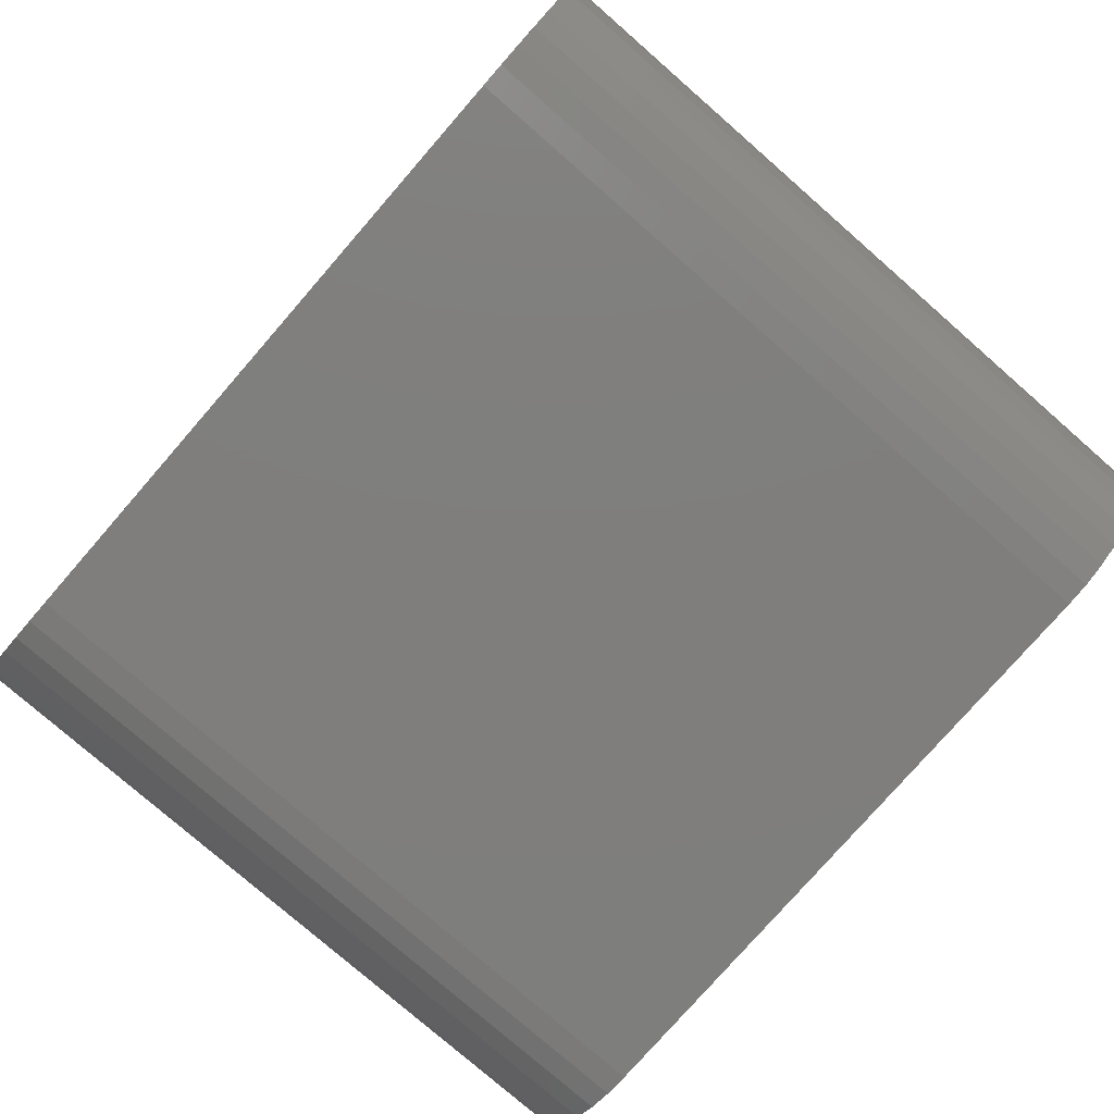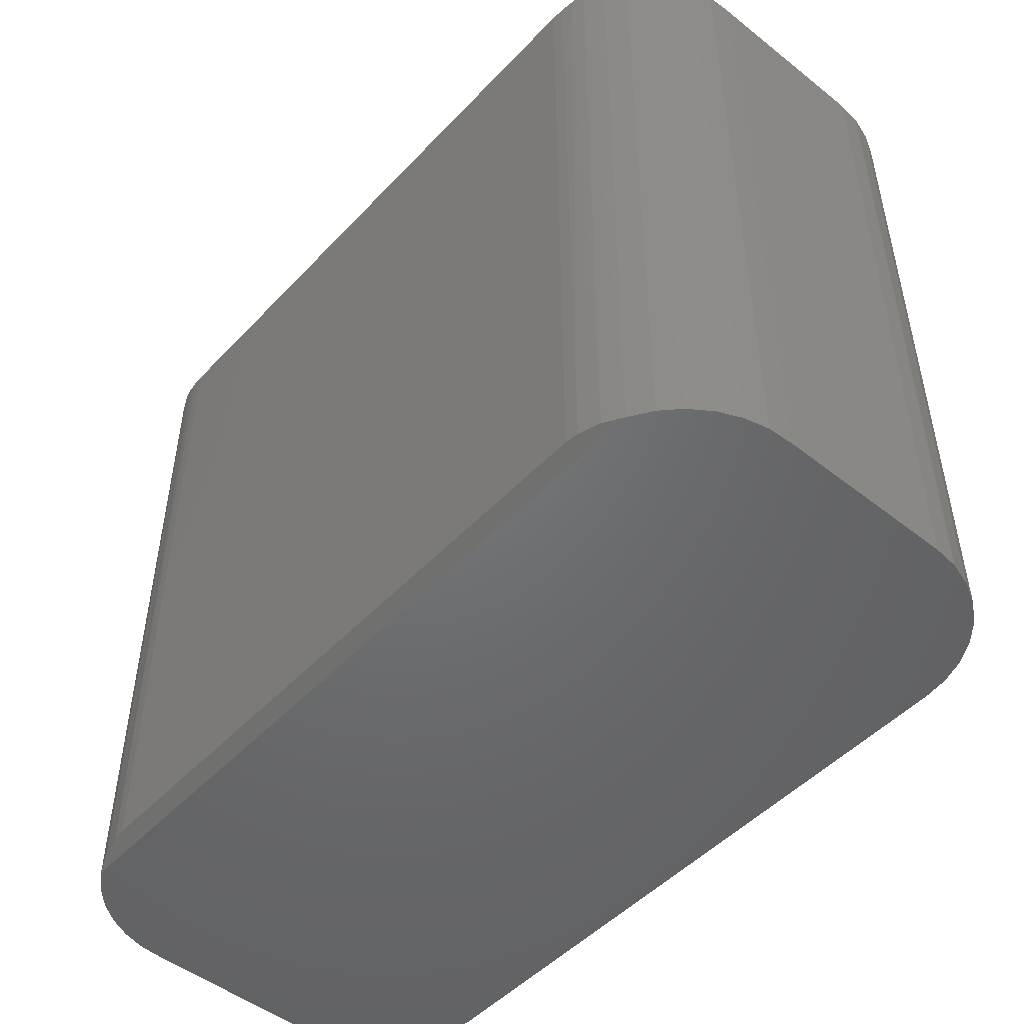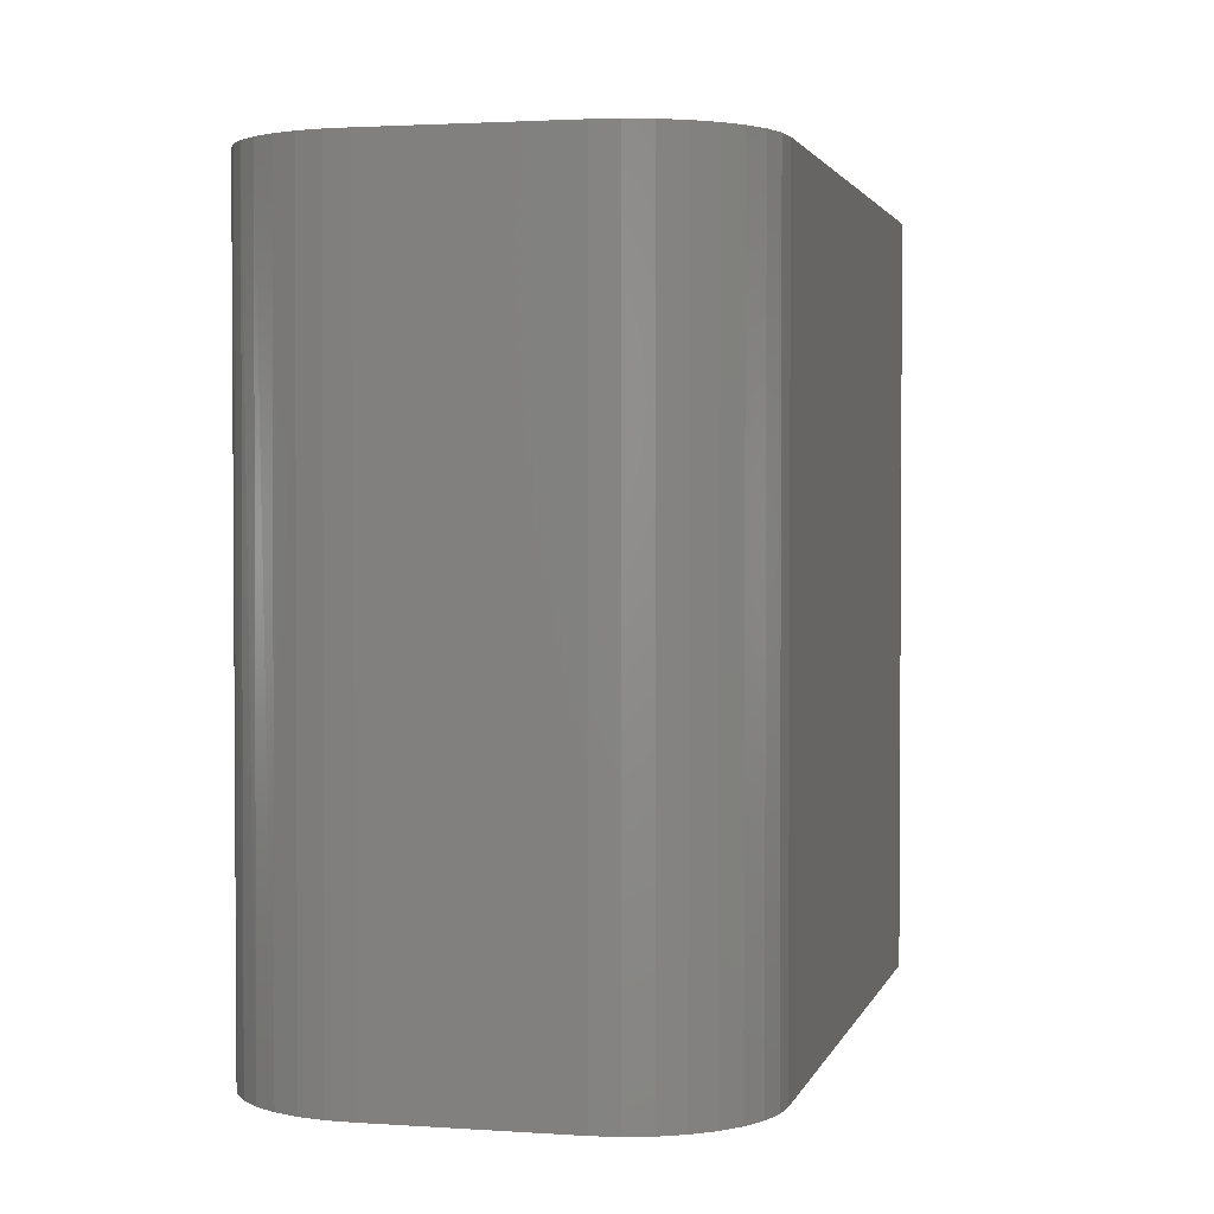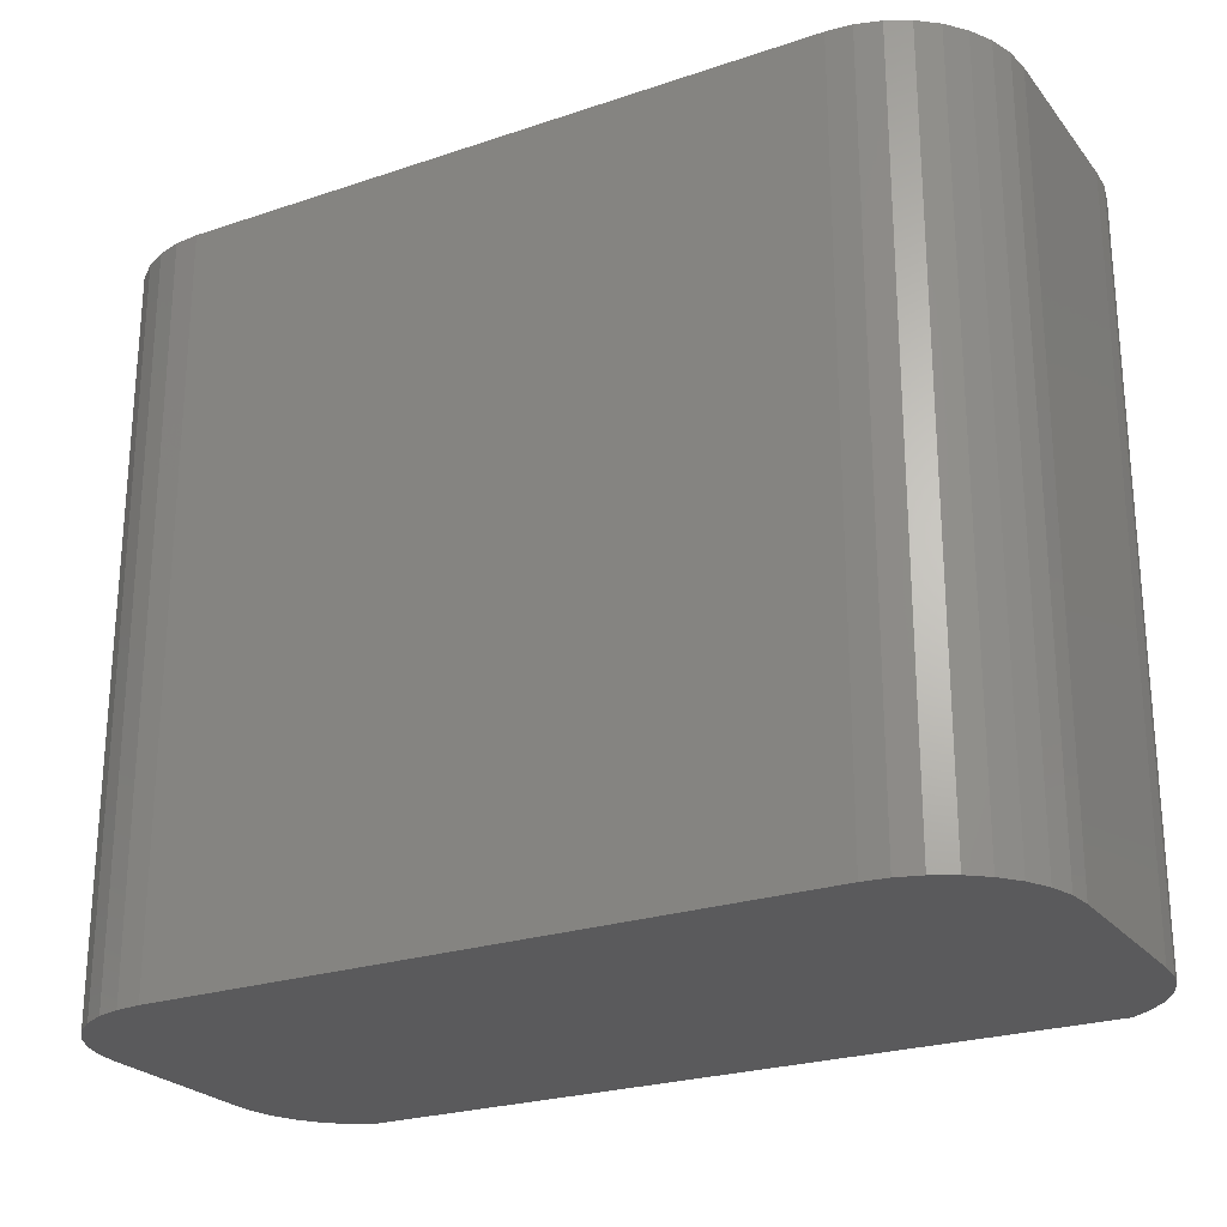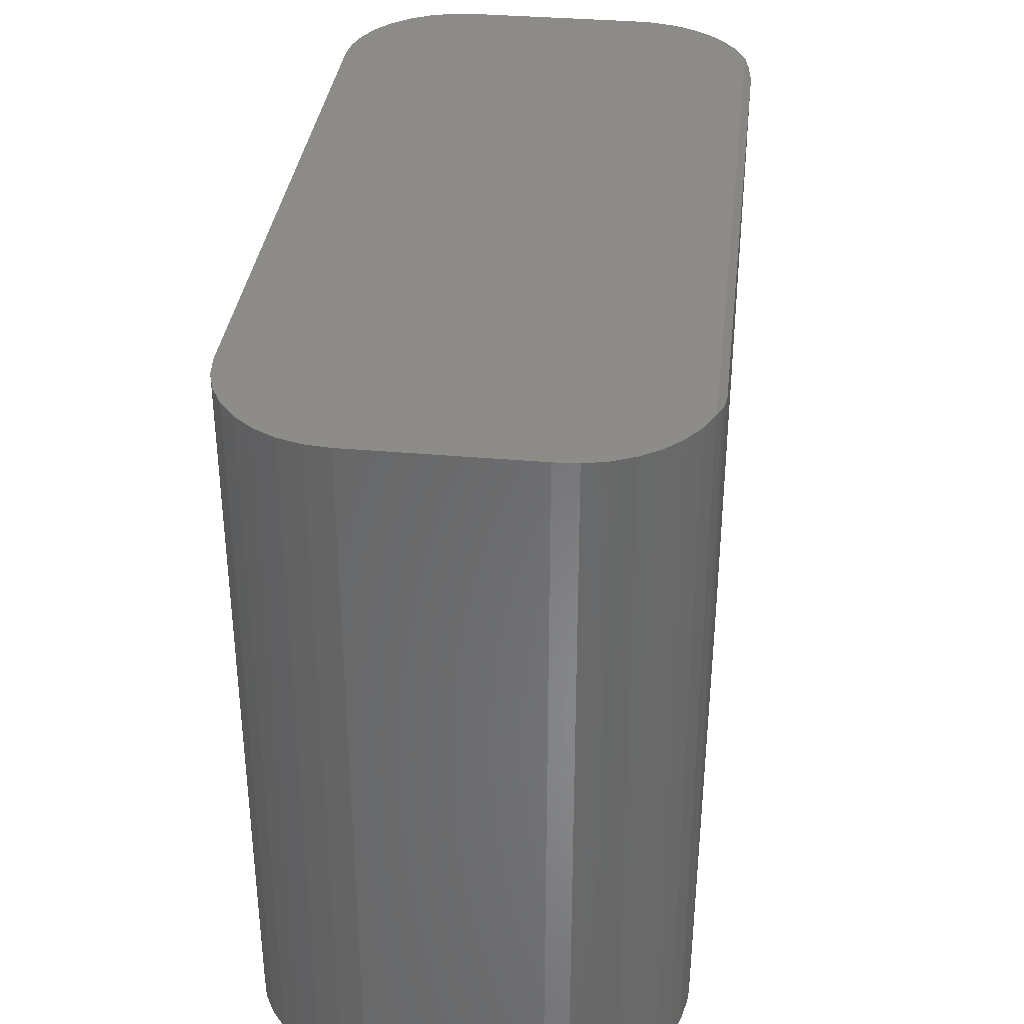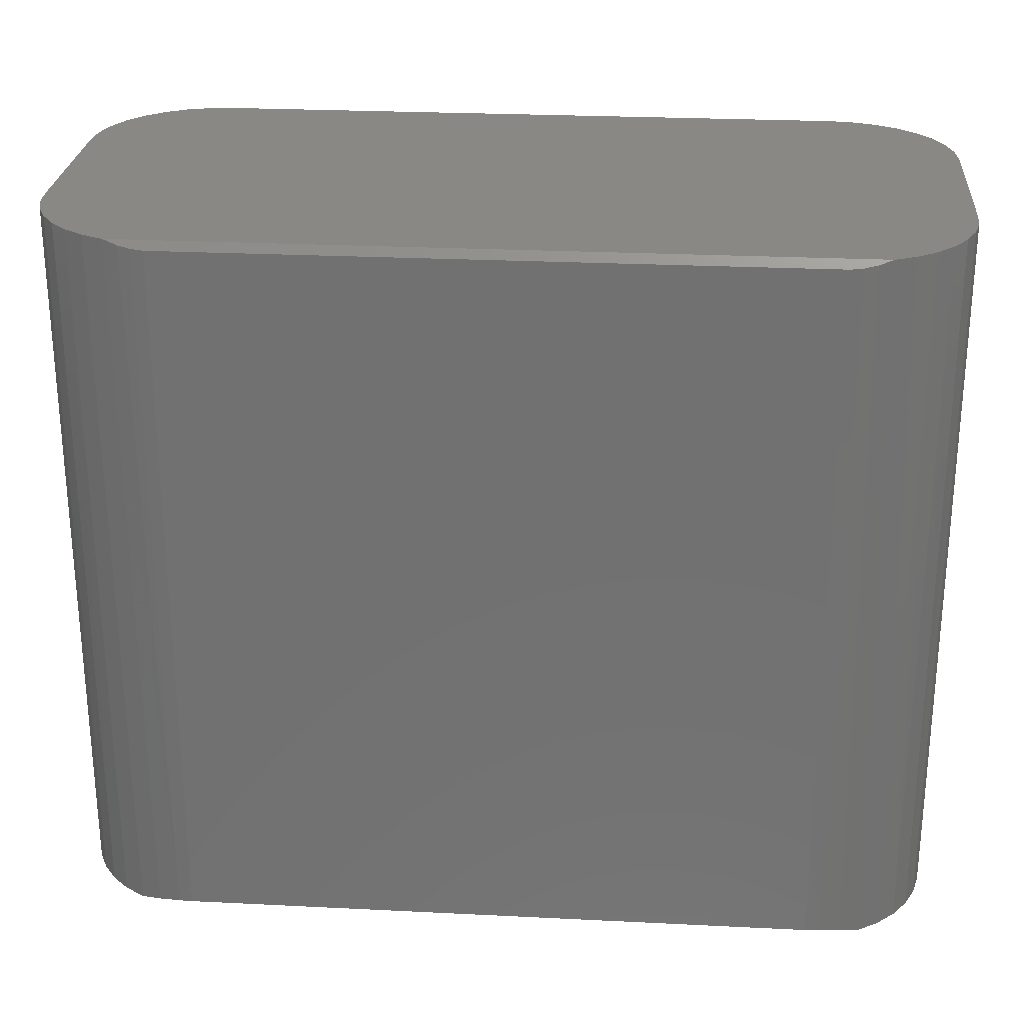
<metadata>
{"format":"stl","ext":"stl","renderer":"f3d","projection":"perspective","resolution":1024,"background":"white","views":[{"elev":-78.4,"azim":-131.1,"up":"+Z"},{"elev":-49.3,"azim":48.9,"up":"+Y"},{"elev":2.2,"azim":103.7,"up":"+Y"},{"elev":-24.5,"azim":-151.1,"up":"+Y"},{"elev":35.2,"azim":-83.3,"up":"+Y"},{"elev":26.1,"azim":4.5,"up":"+Y"}]}
</metadata>
<code>
# stl→obj: 78 verts, 152 faces
v -0.4368 -0.75 0.1598
v -0.4224 -0.75 0.1802
v -0.4245 4.868e-17 0.1777
v -0.4076 5.151e-17 0.195
v -0.4045 -0.75 0.1976
v -0.3879 5.447e-17 0.209
v -0.3837 -0.75 0.2113
v -0.3661 5.746e-17 0.2192
v -0.3626 -0.7455 0.2204
v -0.34 -0.7428 0.2257
v -0.3516 -0.004307 0.2235
v -0.4544 4.038e-17 0.08799
v -0.4544 -0.75 0.08799
v -0.4531 4.185e-17 0.1121
v -0.453 -0.75 0.1129
v -0.4476 4.377e-17 0.1356
v -0.4471 -0.75 0.1371
v -0.438 4.607e-17 0.1577
v -0.3261 -0.7422 0.227
v -0.3261 -0.007812 0.227
v -0.339 -0.006663 0.2258
v 0.3261 -0.007812 0.227
v 0.3261 -0.7422 0.227
v 0.3837 -0.75 0.2113
v 0.4045 -0.75 0.1976
v 0.3879 1.249e-16 0.209
v 0.4076 1.263e-16 0.195
v 0.4224 -0.75 0.1802
v 0.4245 1.272e-16 0.1777
v 0.4368 -0.75 0.1598
v 0.3661 1.23e-16 0.2192
v 0.3516 -0.004307 0.2235
v 0.3626 -0.7455 0.2204
v 0.339 -0.006663 0.2258
v 0.34 -0.7428 0.2257
v 0.4544 -0.75 0.08799
v 0.4544 1.169e-16 0.08799
v 0.453 -0.75 0.1129
v 0.4531 1.268e-16 0.1121
v 0.4471 -0.75 0.1371
v 0.4476 1.275e-16 0.1356
v 0.438 1.276e-16 0.1577
v -0.3261 -0.75 -0.222
v 0.3511 -0.75 -0.2196
v -0.3511 -0.75 -0.2196
v 0.3261 -0.75 -0.222
v 0.3752 -0.75 -0.2123
v 0.4544 -0.75 -0.09375
v -0.4544 -0.75 -0.09375
v 0.4519 -0.75 -0.1188
v -0.4519 -0.75 -0.1188
v 0.4446 -0.75 -0.1428
v -0.4446 -0.75 -0.1428
v 0.4327 -0.75 -0.165
v -0.4327 -0.75 -0.165
v 0.4168 -0.75 -0.1845
v -0.4168 -0.75 -0.1845
v 0.3973 -0.75 -0.2004
v -0.3973 -0.75 -0.2004
v -0.3752 -0.75 -0.2123
v -0.3511 -9.763e-18 -0.2196
v 0.3511 1.068e-16 -0.2196
v -0.3261 -7.121e-18 -0.222
v 0.3261 8.546e-17 -0.222
v 0.3752 1.099e-16 -0.2123
v -0.3752 -1.203e-17 -0.2123
v -0.3973 -1.383e-17 -0.2004
v 0.3973 1.13e-16 -0.2004
v -0.4168 -1.511e-17 -0.1845
v 0.4168 1.161e-16 -0.1845
v -0.4327 -1.58e-17 -0.165
v 0.4327 1.189e-16 -0.165
v -0.4446 -1.588e-17 -0.1428
v 0.4446 1.215e-16 -0.1428
v -0.4519 -1.536e-17 -0.1188
v 0.4519 1.236e-16 -0.1188
v -0.4544 -1.424e-17 -0.09375
v 0.4544 1.253e-16 -0.09375
f 1 2 3
f 4 3 2
f 2 5 4
f 6 4 5
f 7 6 5
f 8 6 7
f 8 7 9
f 8 9 10
f 8 10 11
f 12 13 14
f 14 13 15
f 14 15 16
f 16 15 17
f 16 17 18
f 18 17 1
f 18 1 3
f 19 20 10
f 10 20 21
f 10 21 11
f 22 20 23
f 23 20 19
f 24 25 26
f 26 25 27
f 27 25 28
f 27 28 29
f 29 28 30
f 31 32 33
f 31 33 24
f 31 24 26
f 22 23 34
f 34 23 35
f 34 35 32
f 32 35 33
f 36 37 38
f 38 37 39
f 38 39 40
f 40 39 41
f 40 41 30
f 30 41 42
f 30 42 29
f 43 44 45
f 43 46 44
f 47 45 44
f 24 7 25
f 25 7 5
f 25 5 28
f 28 5 2
f 28 2 30
f 30 2 1
f 30 1 40
f 40 1 17
f 40 17 38
f 38 17 15
f 38 15 36
f 36 15 13
f 36 13 48
f 48 13 49
f 48 49 50
f 50 49 51
f 50 51 52
f 52 51 53
f 52 53 54
f 54 53 55
f 54 55 56
f 56 55 57
f 56 57 58
f 58 57 59
f 58 59 47
f 47 59 60
f 47 60 45
f 10 9 19
f 9 7 19
f 24 33 35
f 24 35 23
f 24 23 19
f 24 19 7
f 61 62 63
f 62 64 63
f 26 6 31
f 6 8 31
f 62 61 65
f 61 66 65
f 65 66 67
f 65 67 68
f 68 67 69
f 68 69 70
f 70 69 71
f 70 71 72
f 72 71 73
f 72 73 74
f 74 73 75
f 74 75 76
f 76 75 77
f 76 77 78
f 78 77 12
f 78 12 37
f 37 12 14
f 37 14 39
f 39 14 16
f 39 16 41
f 41 16 18
f 41 18 42
f 42 18 3
f 42 3 29
f 29 3 4
f 29 4 27
f 27 4 6
f 27 6 26
f 20 11 21
f 20 8 11
f 31 8 20
f 31 20 22
f 31 22 34
f 31 34 32
f 12 77 13
f 13 77 49
f 78 37 48
f 48 37 36
f 78 48 76
f 76 48 50
f 76 50 74
f 74 50 52
f 74 52 72
f 72 52 54
f 72 54 70
f 70 54 56
f 70 56 68
f 68 56 58
f 68 58 65
f 65 58 47
f 65 47 62
f 62 47 44
f 62 44 64
f 64 44 46
f 63 64 43
f 43 64 46
f 63 43 61
f 61 43 45
f 61 45 66
f 66 45 60
f 66 60 67
f 67 60 59
f 67 59 69
f 69 59 57
f 69 57 71
f 71 57 55
f 71 55 73
f 73 55 53
f 73 53 75
f 75 53 51
f 75 51 77
f 77 51 49

</code>
